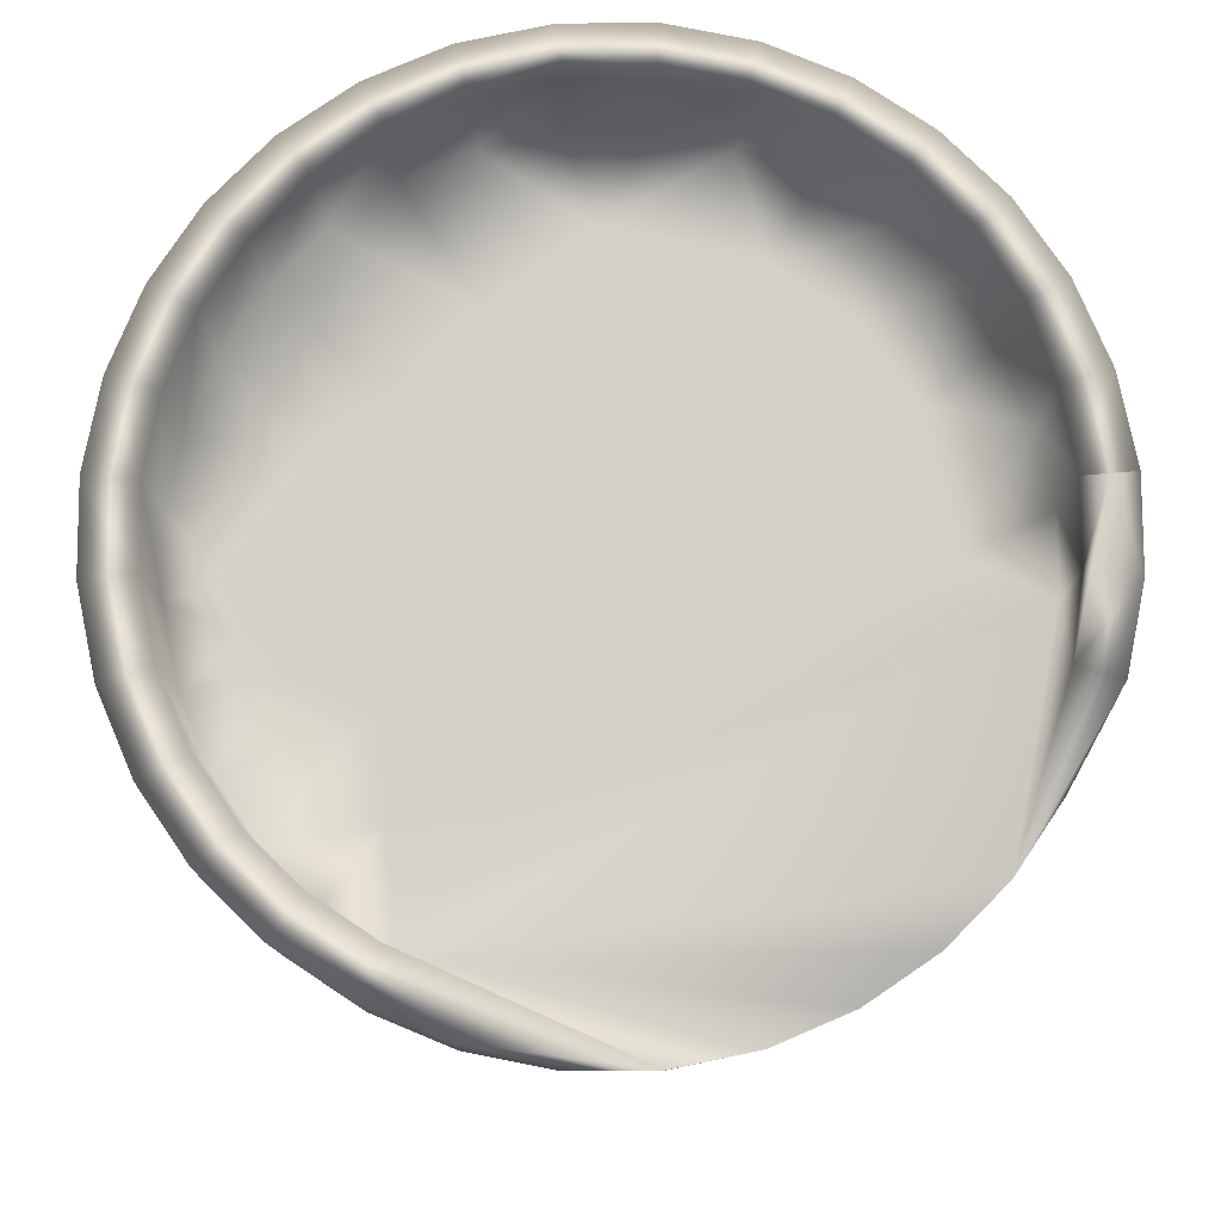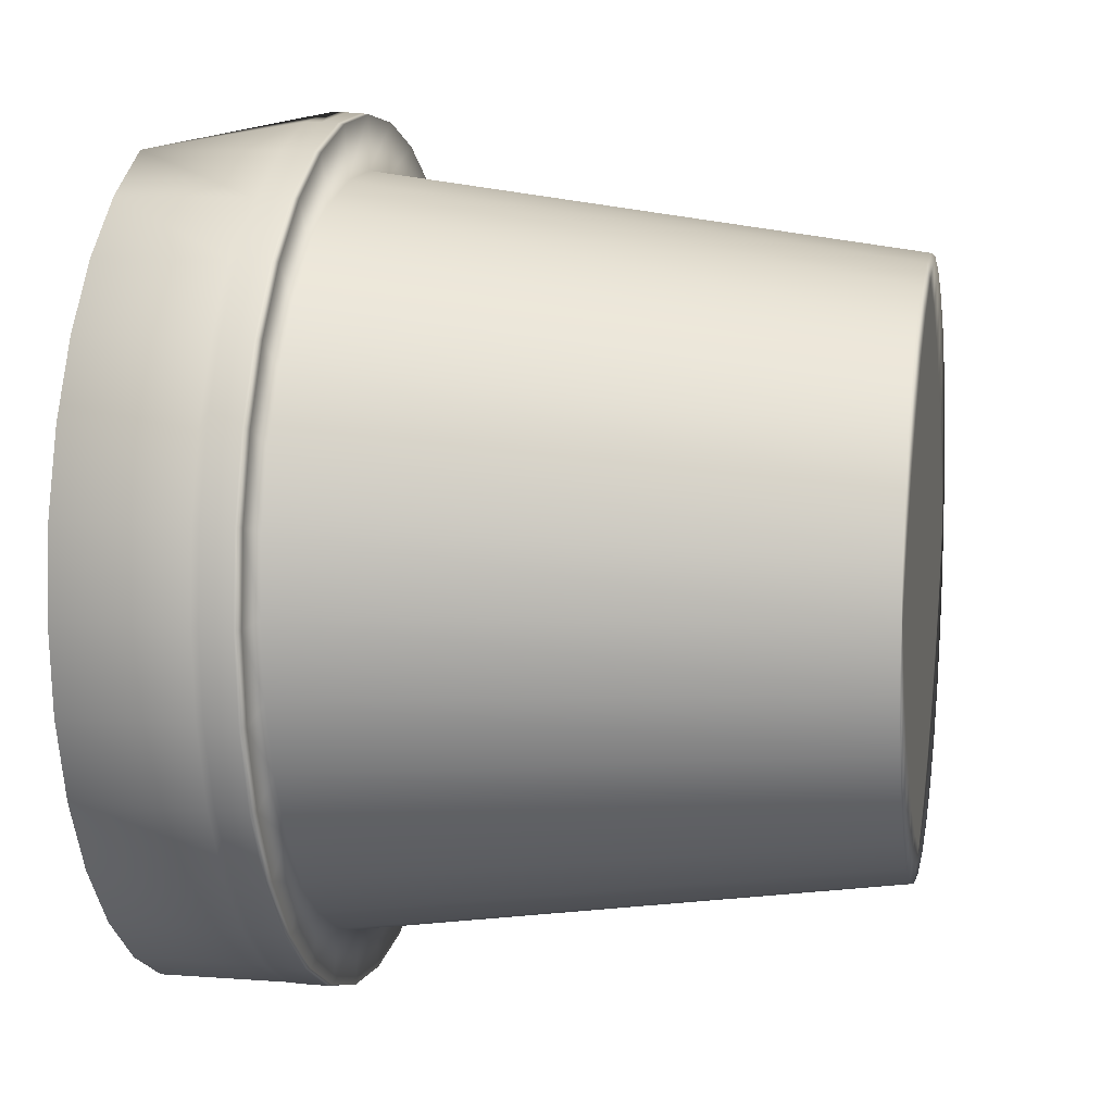
<metadata>
{"format":"obj","ext":"obj","renderer":"f3d","projection":"perspective","resolution":1024,"background":"white","views":[{"elev":78.9,"azim":-6.0,"up":"+Y"},{"elev":9.3,"azim":-78.7,"up":"+Z"}]}
</metadata>
<code>
v 0.4468 0.2332 0.6655
v 0.5733 0.2814 0.5662
v 0.4509 0.02505 0.4765
v 0.4402 0.02508 0.5083
v 0.4833 0.02508 0.5134
v 0.4581 0.02507 0.4957
v 0.4798 0.02509 0.5307
v 0.46 0.0251 0.5364
v 0.4402 0.02509 0.5307
v 0.4279 0.02508 0.5184
v 0.4222 0.02507 0.4985
v 0.4279 0.02505 0.4787
v 0.4056 0.2356 0.5865
v 0.4527 0.2355 0.4914
v 0.3716 0.2356 0.5525
v 0.4236 0.2356 0.5075
v 0.4228 0.2356 0.5606
v 0.3666 0.2356 0.5152
v 0.3928 0.2355 0.4876
v 0.4795 0.2356 0.5182
v 0.3725 0.2356 0.5859
v 0.5048 0.2355 0.4254
v 0.5248 0.2355 0.5006
v 0.5508 0.2356 0.5219
v 0.4499 0.2356 0.5339
v 0.5125 0.2355 0.4743
v 0.5444 0.2355 0.4736
v 0.5288 0.2355 0.4459
v 0.3969 0.2356 0.5347
v 0.4711 0.2355 0.4394
v 0.4997 0.2355 0.4587
v 0.4535 0.2355 0.4076
v 0.4163 0.2355 0.4313
v 0.3288 0.2356 0.5064
v 0.3356 0.2356 0.5225
v 0.3453 0.2356 0.5369
v 0.3575 0.2355 0.4741
v 0.3719 0.2355 0.4644
v 0.3881 0.2355 0.4576
v 0.4057 0.2355 0.454
v 0.4239 0.2355 0.454
v 0.4415 0.2355 0.4576
v 0.4577 0.2355 0.4644
v 0.4721 0.2355 0.4741
v 0.4843 0.2355 0.4863
v 0.494 0.2356 0.5007
v 0.5008 0.2356 0.5169
v 0.5044 0.2356 0.5345
v 0.5206 0.02508 0.5118
v 0.5882 0.2813 0.4523
v 0.4468 0.02513 0.5855
v 0.373 0.02508 0.5118
v 0.5914 0.2813 0.5118
v 0.4071 0.02511 0.5514
v 0.4468 0.2812 0.3759
v 0.5428 0.2355 0.4157
v 0.5428 0.2813 0.4156
v 0.5227 0.2355 0.3991
v 0.3217 0.2813 0.4588
v 0.3217 0.2355 0.4588
v 0.3342 0.2813 0.4357
v 0.3729 0.02511 0.5519
v 0.3592 0.02509 0.5325
v 0.4777 0.2274 0.3613
v 0.4777 0.2329 0.3615
v 0.5066 0.2274 0.3703
v 0.5414 0.2195 0.6063
v 0.5551 0.2195 0.6199
v 0.5216 0.2195 0.6226
v 0.3217 0.2356 0.5644
v 0.3217 0.2814 0.5644
v 0.3342 0.2356 0.5875
v 0.3157 0.2194 0.4847
v 0.3417 0.02507 0.4901
v 0.313 0.2195 0.5116
v 0.3609 0.2357 0.6393
v 0.3609 0.2331 0.6393
v 0.387 0.2357 0.6535
v 0.3053 0.2355 0.4523
v 0.3053 0.2813 0.4523
v 0.3195 0.2355 0.4262
v 0.3609 0.2219 0.3844
v 0.3609 0.2274 0.3844
v 0.387 0.2219 0.3702
v 0.3342 0.2355 0.4357
v 0.3522 0.2195 0.6063
v 0.3709 0.02514 0.5876
v 0.372 0.2195 0.6226
v 0.3157 0.2195 0.5386
v 0.2967 0.2195 0.5425
v 0.3381 0.2274 0.4032
v 0.3382 0.233 0.4034
v 0.5358 0.02503 0.4518
v 0.5578 0.2194 0.4368
v 0.5457 0.02505 0.47
v 0.3195 0.2813 0.4262
v 0.5449 0.02508 0.5118
v 0.5457 0.02511 0.5535
v 0.5345 0.02509 0.5326
v 0.3057 0.2194 0.452
v 0.3053 0.2219 0.4519
v 0.3198 0.2194 0.426
v 0.3395 0.02508 0.5118
v 0.3417 0.0251 0.5334
v 0.3052 0.2275 0.452
v 0.3053 0.233 0.4522
v 0.3194 0.2274 0.4259
v 0.3508 0.2814 0.6075
v 0.3508 0.2356 0.6076
v 0.3342 0.2814 0.5875
v 0.3138 0.2813 0.4842
v 0.3138 0.2355 0.4843
v 0.3195 0.2219 0.4258
v 0.3382 0.2219 0.4031
v 0.5554 0.2276 0.6205
v 0.5553 0.2331 0.6205
v 0.5327 0.2276 0.6392
v 0.5064 0.2196 0.6527
v 0.4989 0.2196 0.6349
v 0.5324 0.2196 0.6386
v 0.5519 0.02506 0.4901
v 0.5779 0.2194 0.4847
v 0.5541 0.02508 0.5118
v 0.4864 0.02511 0.5514
v 0.4865 0.02505 0.4721
v 0.5065 0.2355 0.3706
v 0.5065 0.2812 0.3706
v 0.5326 0.2355 0.3848
v 0.4468 0.2812 0.3585
v 0.4777 0.2812 0.3616
v 0.2964 0.2355 0.4811
v 0.2964 0.2813 0.4811
v 0.389 0.02512 0.5695
v 0.3901 0.02509 0.5316
v 0.4777 0.2354 0.3617
v 0.5064 0.2194 0.3705
v 0.5065 0.2219 0.3702
v 0.5324 0.2194 0.3846
v 0.3053 0.2814 0.5717
v 0.3053 0.2356 0.5718
v 0.3195 0.2814 0.5978
v 0.5972 0.222 0.5426
v 0.5968 0.2195 0.5425
v 0.6003 0.222 0.5117
v 0.4468 0.2354 0.3585
v 0.3057 0.2195 0.5712
v 0.5701 0.2194 0.4595
v 0.5882 0.2356 0.5718
v 0.5882 0.2331 0.5717
v 0.5971 0.2356 0.543
v 0.574 0.2356 0.5979
v 0.5882 0.2814 0.5717
v 0.4777 0.2193 0.3616
v 0.4777 0.2219 0.3613
v 0.5553 0.2221 0.6203
v 0.5741 0.2276 0.5977
v 0.5046 0.02512 0.5695
v 0.5035 0.02509 0.5316
v 0.5209 0.02511 0.5521
v 0.4468 0.2193 0.3585
v 0.4468 0.2219 0.3581
v 0.3868 0.02515 0.6007
v 0.3053 0.222 0.5715
v 0.3052 0.2276 0.5716
v 0.2964 0.222 0.5426
v 0.4259 0.02514 0.5994
v 0.4269 0.02512 0.5685
v 0.3235 0.2195 0.5637
v 0.4158 0.2332 0.6624
v 0.387 0.2331 0.6534
v 0.5741 0.233 0.4261
v 0.574 0.2355 0.4262
v 0.5882 0.233 0.4522
v 0.4666 0.02512 0.5685
v 0.4869 0.02513 0.5857
v 0.4675 0.02514 0.5994
v 0.6002 0.2813 0.512
v 0.5825 0.2813 0.5116
v 0.4886 0.02515 0.6106
v 0.4684 0.02516 0.6169
v 0.2964 0.222 0.4807
v 0.2963 0.2275 0.5428
v 0.5741 0.222 0.5975
v 0.5738 0.2195 0.5973
v 0.5883 0.222 0.5715
v 0.3872 0.2196 0.6527
v 0.387 0.2221 0.6532
v 0.3612 0.2196 0.6386
v 0.3195 0.2356 0.5978
v 0.3194 0.2331 0.5978
v 0.3382 0.2356 0.6206
v 0.4777 0.2196 0.6617
v 0.4777 0.2221 0.6621
v 0.4468 0.2196 0.6648
v 0.5882 0.2355 0.4523
v 0.5972 0.233 0.481
v 0.5741 0.2331 0.5978
v 0.4468 0.02515 0.6098
v 0.405 0.02516 0.6106
v 0.4065 0.02513 0.5859
v 0.2963 0.2331 0.5429
v 0.2931 0.2275 0.5118
v 0.3612 0.2194 0.3846
v 0.5578 0.2195 0.5865
v 0.5358 0.02512 0.5718
v 0.5701 0.2195 0.5637
v 0.5797 0.2356 0.539
v 0.5797 0.2813 0.5389
v 0.5825 0.2356 0.5116
v 0.5344 0.02506 0.491
v 0.5207 0.02505 0.4717
v 0.5999 0.2195 0.5116
v 0.5806 0.2195 0.5116
v 0.5968 0.2194 0.4808
v 0.2963 0.233 0.481
v 0.2963 0.2275 0.4809
v 0.2932 0.233 0.512
v 0.5326 0.2329 0.3846
v 0.5553 0.233 0.4034
v 0.2932 0.222 0.5117
v 0.3872 0.2194 0.3705
v 0.3947 0.2196 0.6349
v 0.4159 0.2196 0.6617
v 0.6003 0.233 0.512
v 0.6004 0.2275 0.5118
v 0.5519 0.02509 0.5334
v 0.3194 0.2276 0.5977
v 0.4198 0.2196 0.6427
v 0.5326 0.2221 0.639
v 0.3382 0.2221 0.6203
v 0.3381 0.2276 0.6205
v 0.3195 0.222 0.5975
v 0.5879 0.2195 0.5712
v 0.5065 0.2329 0.3705
v 0.5972 0.222 0.4807
v 0.4071 0.02505 0.4721
v 0.5068 0.02515 0.6008
v 0.4158 0.2221 0.6621
v 0.4158 0.2276 0.6623
v 0.3609 0.2276 0.6392
v 0.3385 0.2194 0.4033
v 0.3479 0.02511 0.5535
v 0.3578 0.02513 0.5718
v 0.5553 0.2355 0.4035
v 0.5779 0.2195 0.5386
v 0.5227 0.02514 0.5877
v 0.405 0.02501 0.4129
v 0.3947 0.2194 0.3883
v 0.4252 0.025 0.4066
v 0.4738 0.2196 0.6427
v 0.4198 0.2194 0.3805
v 0.4468 0.025 0.4045
v 0.4468 0.2194 0.3778
v 0.4684 0.025 0.4066
v 0.3053 0.2331 0.5717
v 0.4738 0.2194 0.3805
v 0.4989 0.2194 0.3883
v 0.5883 0.2275 0.452
v 0.3609 0.2221 0.639
v 0.387 0.2276 0.6534
v 0.2967 0.2194 0.4808
v 0.3235 0.2194 0.4595
v 0.3385 0.2195 0.6199
v 0.5741 0.2274 0.4259
v 0.5741 0.2219 0.4258
v 0.5554 0.2274 0.4032
v 0.3111 0.2356 0.5116
v 0.3709 0.02502 0.4359
v 0.3522 0.2194 0.417
v 0.3868 0.02501 0.4228
v 0.5551 0.2194 0.4033
v 0.5414 0.2194 0.417
v 0.5973 0.2275 0.4809
v 0.5216 0.2194 0.4007
v 0.4252 0.02516 0.6169
v 0.372 0.2194 0.4007
v 0.2964 0.2356 0.543
v 0.2964 0.2814 0.5429
v 0.2933 0.2356 0.512
v 0.5883 0.2219 0.4519
v 0.2936 0.2195 0.5116
v 0.3358 0.2194 0.4368
v 0.3382 0.2331 0.6205
v 0.3382 0.2355 0.4035
v 0.5327 0.2274 0.3844
v 0.4468 0.2274 0.3582
v 0.4468 0.2196 0.6455
v 0.5971 0.2355 0.4811
v 0.4468 0.2329 0.3584
v 0.5554 0.2219 0.4031
v 0.4468 0.2221 0.6652
v 0.3194 0.233 0.4261
v 0.4158 0.2274 0.3613
v 0.4158 0.2329 0.3615
v 0.3709 0.2355 0.3991
v 0.3709 0.2812 0.399
v 0.3508 0.2355 0.4156
v 0.5326 0.2219 0.3844
v 0.394 0.2812 0.3865
v 0.5065 0.2221 0.6532
v 0.3382 0.2812 0.4035
v 0.3609 0.2355 0.3848
v 0.3358 0.2195 0.5865
v 0.3609 0.2812 0.3847
v 0.3709 0.2356 0.6242
v 0.3709 0.2814 0.6241
v 0.394 0.2355 0.3866
v 0.4194 0.2812 0.3786
v 0.387 0.2355 0.3706
v 0.4194 0.2355 0.3787
v 0.387 0.2812 0.3706
v 0.4468 0.2355 0.3759
v 0.2933 0.2813 0.512
v 0.3508 0.2813 0.4156
v 0.387 0.2274 0.3703
v 0.4158 0.2219 0.3613
v 0.3382 0.2814 0.6205
v 0.3609 0.2329 0.3846
v 0.4468 0.02516 0.6191
v 0.5973 0.2275 0.5428
v 0.387 0.2814 0.6534
v 0.387 0.2329 0.3705
v 0.3901 0.02506 0.4919
v 0.3727 0.02505 0.4715
v 0.3479 0.02505 0.47
v 0.3578 0.02504 0.4518
v 0.5971 0.2813 0.5429
v 0.4468 0.2276 0.6654
v 0.5883 0.2276 0.5716
v 0.3487 0.02508 0.5118
v 0.3591 0.02506 0.4909
v 0.4158 0.2812 0.3616
v 0.4158 0.2354 0.3617
v 0.5797 0.2813 0.4842
v 0.5797 0.2355 0.4843
v 0.5227 0.02502 0.4359
v 0.4159 0.2194 0.3616
v 0.5068 0.02501 0.4228
v 0.3609 0.2814 0.6393
v 0.4886 0.025 0.4129
v 0.3198 0.2195 0.5973
v 0.6002 0.2356 0.512
v 0.3111 0.2813 0.5116
v 0.4468 0.02502 0.438
v 0.5046 0.02503 0.454
v 0.5035 0.02506 0.4919
v 0.3138 0.2356 0.539
v 0.3138 0.2813 0.5389
v 0.4869 0.02502 0.4379
v 0.4666 0.02503 0.4551
v 0.4675 0.02501 0.4242
v 0.4468 0.025 0.4137
v 0.5972 0.2331 0.5429
v 0.5823 0.2813 0.539
v 0.5718 0.2355 0.4588
v 0.5718 0.2813 0.4588
v 0.5593 0.2355 0.4357
v 0.5879 0.2194 0.452
v 0.5593 0.2813 0.4357
v 0.574 0.2813 0.4262
v 0.5971 0.2813 0.4811
v 0.5738 0.2194 0.426
v 0.389 0.02504 0.454
v 0.4065 0.02502 0.4377
v 0.4269 0.02504 0.4551
v 0.4259 0.02501 0.4241
v 0.5227 0.2812 0.399
v 0.5553 0.2812 0.4035
v 0.5326 0.2812 0.3847
v 0.4996 0.2355 0.3866
v 0.4996 0.2812 0.3865
v 0.4741 0.2812 0.3786
v 0.4741 0.2355 0.3787
f 1 306 321
f 1 305 306
f 1 193 305
f 193 300 305
f 300 117 305
f 117 116 305
f 116 207 305
f 116 2 207
f 116 152 2
f 2 208 207
f 306 339 321
f 207 13 305
f 207 48 13
f 321 169 1
f 48 17 13
f 48 25 17
f 207 24 48
f 48 20 25
f 1 328 193
f 328 291 193
f 321 78 169
f 78 170 169
f 2 354 208
f 116 151 152
f 350 125 3
f 10 11 4
f 7 158 124
f 11 12 4
f 344 3 365
f 8 124 174
f 9 4 8
f 6 4 3
f 12 11 236
f 9 10 4
f 8 5 7
f 12 365 3
f 12 3 4
f 6 8 4
f 236 365 12
f 323 11 134
f 158 7 5
f 9 167 54
f 344 350 3
f 10 54 134
f 9 54 10
f 49 5 346
f 9 8 167
f 5 8 6
f 236 11 323
f 124 8 7
f 174 167 8
f 11 10 134
f 6 3 125
f 323 134 52
f 5 6 125
f 5 49 158
f 346 5 125
f 174 51 167
f 361 50 334
f 2 152 327
f 327 53 354
f 327 177 53
f 354 2 327
f 177 361 178
f 360 356 50
f 178 53 177
f 368 359 360
f 334 178 361
f 369 57 368
f 356 334 50
f 127 367 369
f 359 356 360
f 130 371 127
f 57 359 368
f 129 372 130
f 367 57 369
f 372 129 55
f 371 367 127
f 372 371 130
f 308 55 129
f 308 129 332
f 299 308 332
f 299 332 311
f 296 299 311
f 296 311 304
f 314 296 304
f 314 304 301
f 61 314 301
f 61 301 96
f 59 61 96
f 59 96 80
f 111 59 80
f 111 80 132
f 343 111 132
f 343 132 313
f 348 343 313
f 348 313 278
f 71 348 278
f 71 278 139
f 110 71 139
f 110 139 141
f 108 110 141
f 108 141 317
f 306 108 317
f 306 317 339
f 43 30 42
f 48 23 47
f 45 20 46
f 39 297 38
f 15 70 72
f 19 39 38
f 15 18 36
f 295 297 39
f 19 16 41
f 37 112 34
f 36 18 35
f 42 30 32
f 20 48 47
f 46 23 26
f 310 307 33
f 373 312 32
f 43 14 44
f 209 24 207
f 24 23 48
f 22 56 58
f 60 37 85
f 25 20 14
f 26 45 46
f 45 26 31
f 23 27 26
f 18 15 29
f 33 42 32
f 370 373 32
f 335 355 27
f 20 45 14
f 16 19 29
f 41 42 33
f 31 44 45
f 29 15 17
f 28 27 357
f 28 357 56
f 37 60 112
f 33 32 310
f 36 35 347
f 347 70 36
f 72 21 15
f 34 18 37
f 305 13 21
f 18 34 35
f 41 16 14
f 33 40 41
f 38 297 85
f 267 347 35
f 37 18 19
f 16 29 17
f 31 30 44
f 70 15 36
f 335 24 209
f 22 28 56
f 38 85 37
f 22 30 31
f 27 355 357
f 370 32 22
f 39 33 295
f 45 44 14
f 46 20 47
f 16 17 25
f 43 42 41
f 43 44 30
f 28 31 26
f 24 335 27
f 27 28 26
f 312 310 32
f 19 41 40
f 24 27 23
f 15 21 13
f 37 19 38
f 39 19 40
f 14 43 41
f 109 21 72
f 35 34 267
f 22 32 30
f 267 34 112
f 16 25 14
f 33 39 40
f 33 307 295
f 31 28 22
f 370 22 58
f 46 47 23
f 29 19 18
f 17 15 13
f 109 305 21
f 263 259 230
f 368 172 244
f 196 225 273
f 91 82 114
f 292 91 107
f 234 285 66
f 181 100 261
f 279 278 313
f 286 154 161
f 172 368 360
f 265 358 362
f 64 137 154
f 56 359 57
f 227 163 232
f 359 56 357
f 156 155 183
f 216 101 181
f 159 246 157
f 218 266 285
f 66 298 137
f 360 195 172
f 372 312 373
f 298 271 138
f 160 316 161
f 312 372 55
f 128 127 369
f 178 335 209
f 371 373 370
f 342 361 177
f 373 371 372
f 220 261 281
f 142 225 320
f 337 84 316
f 174 176 51
f 108 305 109
f 369 244 128
f 370 367 371
f 367 370 58
f 290 362 271
f 244 369 368
f 105 113 101
f 289 64 286
f 58 57 367
f 362 147 94
f 342 353 224
f 215 105 216
f 99 98 205
f 232 146 341
f 147 362 358
f 247 366 364
f 173 172 195
f 344 366 352
f 344 352 351
f 181 202 216
f 247 364 270
f 169 260 239
f 141 140 189
f 281 165 220
f 260 259 187
f 364 366 365
f 365 366 344
f 358 122 147
f 363 270 364
f 363 268 270
f 168 341 146
f 224 320 225
f 255 182 164
f 186 238 187
f 88 186 188
f 235 258 273
f 341 230 232
f 271 94 272
f 94 271 362
f 217 277 279
f 49 159 158
f 115 197 116
f 70 348 71
f 171 244 172
f 123 122 213
f 252 254 352
f 252 352 249
f 257 338 340
f 330 242 104
f 366 247 249
f 366 249 352
f 240 230 259
f 274 336 338
f 242 303 168
f 146 232 163
f 238 186 223
f 166 198 275
f 325 330 74
f 99 210 97
f 272 93 336
f 159 205 246
f 204 233 184
f 122 358 214
f 333 289 294
f 341 168 303
f 196 195 288
f 233 142 185
f 236 364 365
f 268 363 324
f 236 363 364
f 268 324 326
f 313 131 279
f 213 226 123
f 256 340 254
f 133 200 162
f 331 325 326
f 331 326 324
f 324 363 323
f 323 363 236
f 319 250 287
f 235 212 214
f 183 68 184
f 118 229 300
f 362 290 265
f 361 342 288
f 134 133 62
f 1 239 328
f 247 276 248
f 118 250 119
f 78 77 170
f 240 170 77
f 270 269 276
f 138 137 298
f 250 118 192
f 261 220 181
f 271 298 290
f 330 63 242
f 300 192 118
f 252 251 253
f 198 176 180
f 170 240 260
f 53 208 354
f 326 262 282
f 249 248 251
f 200 199 162
f 214 280 235
f 245 98 226
f 188 86 88
f 99 49 210
f 164 190 255
f 243 86 303
f 283 76 191
f 325 73 262
f 150 149 353
f 149 156 329
f 358 265 280
f 222 162 199
f 268 282 269
f 228 199 275
f 167 166 200
f 329 183 185
f 191 339 317
f 355 334 356
f 266 265 290
f 99 205 159
f 144 273 225
f 288 50 361
f 353 329 320
f 334 355 335
f 171 258 264
f 199 228 222
f 83 92 318
f 84 83 315
f 320 224 353
f 97 121 226
f 226 121 123
f 264 280 265
f 82 91 83
f 277 217 201
f 88 87 162
f 91 292 92
f 68 183 155
f 206 205 98
f 331 52 63
f 75 90 281
f 195 360 50
f 163 90 146
f 357 356 359
f 286 294 289
f 280 214 358
f 285 290 298
f 49 99 159
f 287 192 194
f 356 357 355
f 77 231 240
f 219 264 266
f 293 322 294
f 50 288 195
f 161 293 286
f 315 318 322
f 49 346 211
f 95 97 210
f 316 315 293
f 224 288 342
f 185 320 329
f 238 328 239
f 142 233 143
f 221 251 248
f 322 302 309
f 248 203 221
f 86 188 263
f 52 331 324
f 347 343 348
f 113 105 107
f 153 161 154
f 283 227 231
f 136 154 137
f 203 248 276
f 105 215 106
f 155 120 68
f 318 284 302
f 276 241 203
f 189 255 190
f 217 216 202
f 186 88 222
f 197 148 151
f 173 273 258
f 54 200 133
f 328 238 291
f 62 133 87
f 157 246 237
f 250 319 180
f 223 291 238
f 260 169 170
f 75 74 103
f 329 353 149
f 214 213 122
f 114 107 91
f 209 208 178
f 258 235 280
f 289 333 145
f 340 349 351
f 253 337 160
f 340 338 349
f 107 106 292
f 294 309 333
f 251 221 337
f 337 253 251
f 338 345 349
f 350 344 351
f 350 351 349
f 338 336 345
f 231 77 283
f 284 318 92
f 275 287 228
f 103 89 75
f 124 175 174
f 230 341 263
f 148 327 152
f 353 342 150
f 81 92 292
f 74 330 104
f 309 294 322
f 254 351 352
f 254 340 351
f 139 277 140
f 143 206 245
f 194 228 287
f 179 69 119
f 227 283 190
f 179 176 175
f 303 242 243
f 302 322 318
f 197 115 156
f 343 347 267
f 95 121 97
f 69 68 120
f 215 279 131
f 325 331 330
f 76 321 339
f 156 149 197
f 273 144 235
f 212 245 213
f 327 148 150
f 145 65 289
f 198 180 319
f 336 211 345
f 135 234 65
f 336 93 211
f 125 350 349
f 125 349 345
f 131 106 215
f 348 70 347
f 157 237 175
f 184 67 204
f 317 189 191
f 255 189 140
f 346 345 211
f 93 210 211
f 93 95 210
f 346 125 345
f 267 111 343
f 239 1 169
f 177 150 342
f 287 275 319
f 303 263 341
f 340 256 257
f 339 191 76
f 190 164 227
f 140 201 255
f 79 292 106
f 187 239 260
f 338 257 274
f 316 160 337
f 201 140 277
f 76 283 77
f 146 89 168
f 84 337 221
f 182 220 165
f 336 274 272
f 192 300 193
f 332 145 333
f 335 178 334
f 145 332 129
f 73 325 74
f 245 212 143
f 311 333 309
f 333 311 332
f 151 116 197
f 82 221 203
f 331 63 330
f 183 329 156
f 282 268 326
f 254 253 256
f 152 151 148
f 225 142 144
f 52 134 62
f 95 94 147
f 162 222 88
f 150 177 327
f 262 326 325
f 113 241 102
f 281 73 75
f 52 324 323
f 297 296 314
f 322 293 315
f 284 96 301
f 321 76 78
f 69 179 237
f 96 284 81
f 291 223 194
f 320 185 142
f 293 161 316
f 121 147 122
f 198 319 275
f 314 85 297
f 194 193 291
f 318 315 83
f 189 317 141
f 315 316 84
f 85 314 61
f 98 245 206
f 131 313 132
f 55 310 312
f 62 87 243
f 93 272 94
f 309 304 311
f 308 307 310
f 310 55 308
f 304 309 302
f 220 182 202
f 229 118 120
f 305 108 306
f 114 203 241
f 307 308 299
f 120 155 229
f 204 246 205
f 299 295 307
f 302 301 304
f 263 303 86
f 301 302 284
f 117 300 229
f 295 299 296
f 158 157 124
f 298 66 285
f 266 218 219
f 296 297 295
f 294 286 293
f 232 231 227
f 72 71 110
f 282 100 102
f 86 243 87
f 292 79 81
f 229 115 117
f 188 187 259
f 290 285 266
f 100 282 262
f 264 219 171
f 64 289 65
f 288 224 196
f 168 104 242
f 66 65 234
f 192 287 250
f 241 276 269
f 277 139 278
f 154 286 64
f 101 216 105
f 285 234 218
f 269 102 241
f 92 81 284
f 137 64 66
f 191 190 283
f 228 194 223
f 179 175 237
f 208 53 178
f 102 269 282
f 279 215 217
f 274 136 138
f 136 274 257
f 218 126 128
f 179 180 176
f 73 281 261
f 165 281 90
f 280 264 258
f 89 103 104
f 278 279 277
f 276 247 270
f 166 275 199
f 138 272 274
f 246 204 67
f 273 173 196
f 272 138 271
f 219 128 244
f 269 270 268
f 111 267 112
f 144 143 212
f 262 261 100
f 106 131 79
f 65 145 135
f 256 160 153
f 265 266 264
f 90 163 165
f 259 263 188
f 67 184 68
f 160 256 253
f 261 262 73
f 259 260 240
f 234 135 126
f 257 153 136
f 258 171 173
f 153 257 256
f 182 255 201
f 206 143 233
f 253 254 252
f 251 252 249
f 180 119 250
f 51 176 198
f 248 249 247
f 67 237 246
f 226 213 245
f 233 204 206
f 244 171 219
f 63 62 243
f 63 243 242
f 124 157 175
f 241 113 114
f 202 201 217
f 230 240 231
f 239 187 238
f 54 167 200
f 237 67 69
f 212 235 144
f 126 218 234
f 185 184 233
f 231 232 230
f 115 229 155
f 223 222 228
f 163 227 164
f 98 97 226
f 225 196 224
f 222 223 186
f 221 82 84
f 202 181 220
f 128 219 218
f 216 217 215
f 213 214 212
f 49 211 210
f 208 209 207
f 205 206 204
f 203 114 82
f 201 202 182
f 200 166 199
f 51 198 166
f 148 197 149
f 195 196 173
f 193 194 192
f 190 191 189
f 187 188 186
f 184 185 183
f 120 119 69
f 165 164 182
f 100 181 101
f 119 180 179
f 175 176 174
f 172 173 171
f 104 168 89
f 102 101 113
f 167 51 166
f 164 165 163
f 133 162 87
f 161 153 160
f 158 159 157
f 155 156 115
f 154 136 153
f 149 150 148
f 147 121 95
f 89 146 90
f 129 135 145
f 143 144 142
f 140 141 139
f 137 138 136
f 135 129 130
f 79 132 80
f 130 126 135
f 59 112 60
f 134 54 133
f 132 79 131
f 126 130 127
f 110 109 72
f 127 128 126
f 122 123 121
f 119 120 118
f 116 117 115
f 107 114 113
f 112 59 111
f 109 110 108
f 106 107 105
f 74 104 103
f 101 102 100
f 98 99 97
f 81 80 96
f 94 95 93
f 92 83 91
f 90 75 89
f 87 88 86
f 61 60 85
f 83 84 82
f 80 81 79
f 77 78 76
f 74 75 73
f 71 72 70
f 68 69 67
f 65 66 64
f 63 52 62
f 60 61 59
f 57 58 56

</code>
